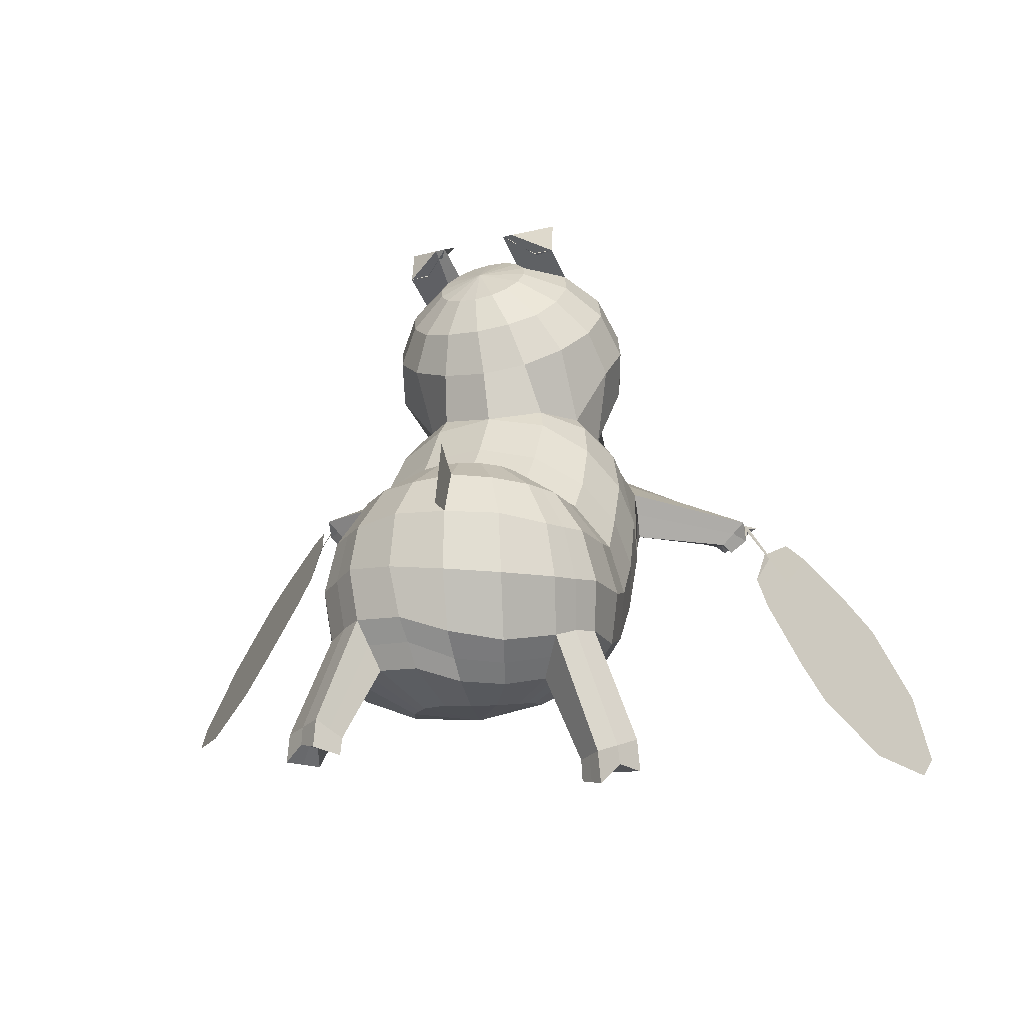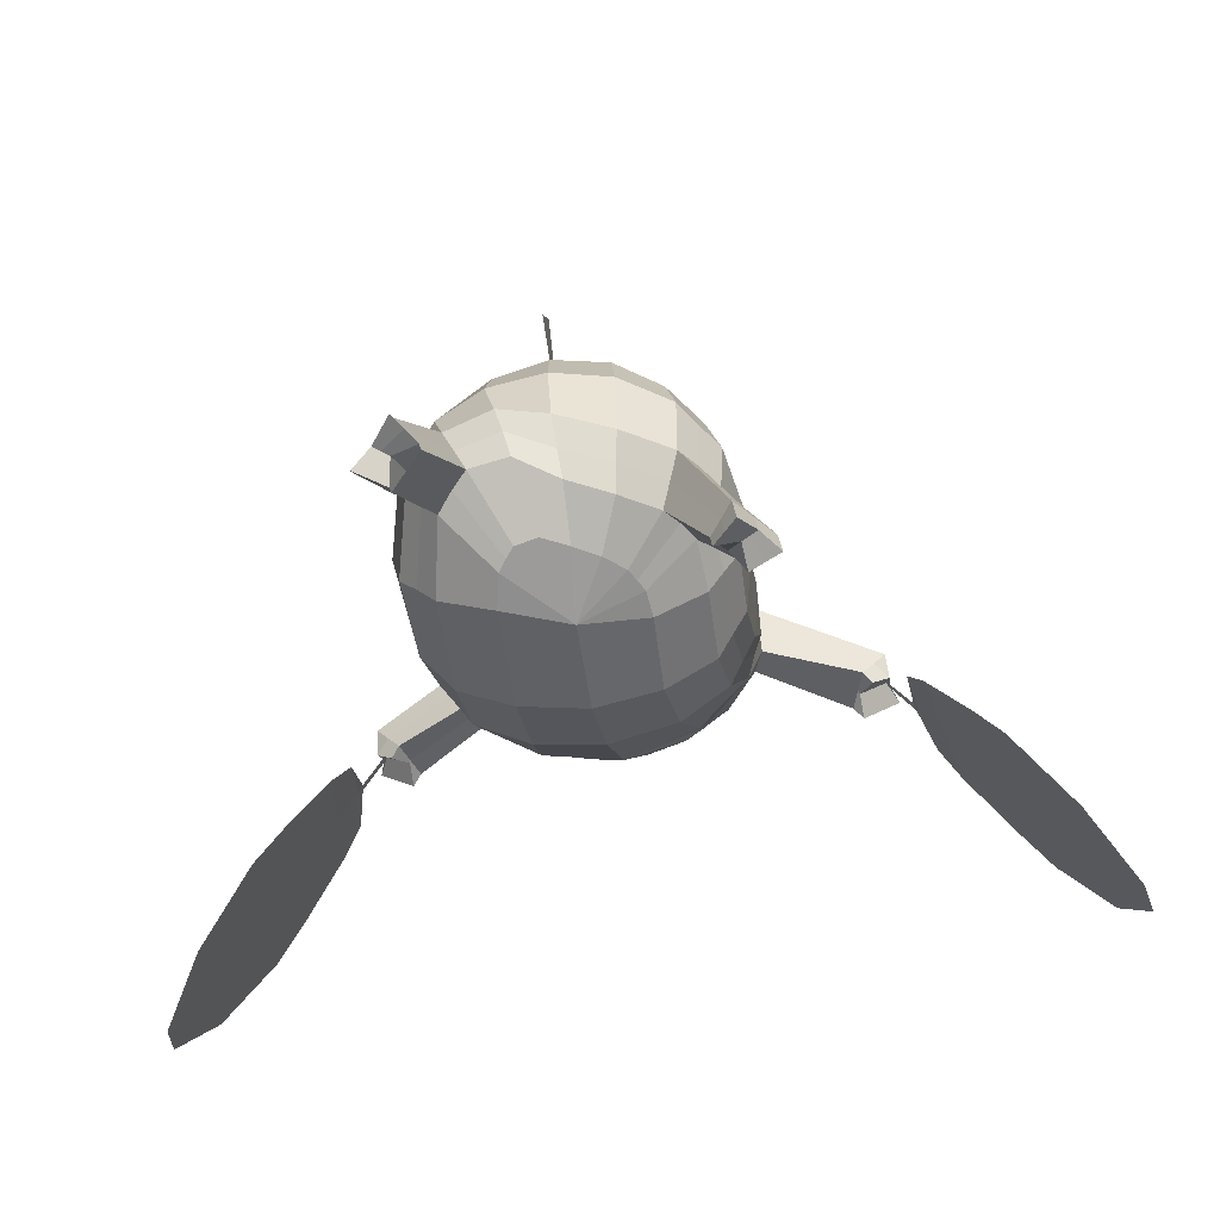
<metadata>
{"format":"obj","ext":"obj","renderer":"f3d","projection":"perspective","resolution":1024,"background":"white","views":[{"elev":-12.8,"azim":10.8,"up":"+Y"},{"elev":-64.7,"azim":7.7,"up":"+Y"}]}
</metadata>
<code>
o Sphere
v -0.2959 2.859 -0.02071
v -0.1056 2.877 0.007726
v -0.227 2.866 -0.01055
v 0.02164 2.89 0.02644
v 0.02927 2.669 0.131
v -0.2505 2.776 0.2151
v -0.09811 2.656 0.1125
v -0.3193 2.769 0.2049
v 0.2201 1.036 -0.8383
v 0.3297 0.7268 -0.8377
v 0.06008 0.3452 -0.8136
v 0.3073 1.32 -0.6137
v 0.4531 1.061 -0.5188
v 0.5233 0.7419 -0.605
v 0.1885 0.3103 -0.7181
v -0.02111 1.394 0.3078
v 0.2635 1.31 0.1234
v 0.4398 1.146 -0.07476
v 0.48 1.042 -0.1761
v 0.5687 0.8929 -0.2532
v 0.5811 0.6147 -0.4086
v 0.2108 0.208 -0.6411
v 0.012 1.269 0.4207
v 0.3136 1.091 0.3285
v 0.5158 0.8574 0.1687
v 0.5935 0.6336 -0.007251
v 0.5888 0.4181 -0.198
v 0.4866 0.2374 -0.3827
v 0.1589 0.05411 -0.5849
v 2.477 -0.4187 -1.857
v 1.15 0.5782 -0.9305
v 1.33 0.6157 -0.692
v 1.224 0.5251 -0.6651
v -0.0436 0.7718 0.9635
v 0.2788 0.5782 0.9358
v 0.4971 0.2984 0.8846
v 0.5837 -0.02939 0.7982
v 0.5273 -0.3527 0.6933
v 0.3329 -0.6009 0.5955
v 0.0194 -0.728 0.5407
v -0.07359 0.7887 1.056
v 0.2207 0.6019 1.147
v 0.4139 0.3193 1.224
v 0.501 -0.01332 1.194
v 0.4695 -0.3273 1.079
v 0.3062 -0.5808 0.9076
v 2.5e-05 -0.7428 0.7137
v -0.1557 0.8045 1.144
v 0.07067 0.6261 1.332
v 0.2191 0.3227 1.474
v 0.2783 -0.03799 1.509
v 0.2605 -0.3936 1.367
v 0.1472 -0.6396 1.127
v -0.08036 -0.7637 0.8585
v -0.2772 0.8154 1.202
v -0.1508 0.652 1.453
v -0.06469 0.3683 1.641
v -0.03666 -0.03462 1.699
v -0.04767 -0.448 1.555
v -0.09001 -0.6926 1.278
v -0.2081 -0.7858 0.967
v 0.7596 -1.254 1.076
v 0.5657 -1.247 0.9797
v 0.5427 -1.354 1.346
v 0.3997 -1.324 1.186
v 0.06686 -0.3037 -0.3424
v 0.01546 -0.6005 0.02869
v -0.005305 0.9745 0.659
v -0.03155 0.7695 0.8502
v 0.2929 0.5926 0.7662
v 0.3152 0.7925 0.5628
v 0.5125 0.5579 0.4053
v 0.5089 0.3271 0.6293
v 0.5832 0.03596 0.4682
v 0.5963 0.2852 0.2037
v 0.5532 0.01396 -0.01023
v 0.528 -0.25 0.2837
v 0.3366 -0.474 0.1171
v 0.3813 -0.1965 -0.203
v -0.03971 -0.7528 0.7866
v 1.131 0.594 -0.7425
v 1.271 0.7609 -0.7587
v 1.313 0.7529 -0.7955
v 1.141 0.6059 -0.774
v -0.3689 2.686 -0.1326
v -0.2257 2.739 -0.4202
v -0.1098 2.695 -0.6684
v -0.01736 2.548 -0.9304
v 0.02061 2.275 -1.139
v -0.03251 1.851 -1.203
v -0.1375 1.496 -1.105
v 0.1912 1.403 0.01386
v -0.2679 2.649 -0.06788
v -0.04056 2.669 -0.2968
v 0.1348 2.588 -0.5302
v 0.2422 2.405 -0.7829
v 0.247 2.102 -0.986
v 0.1442 1.762 -1.07
v -0.04437 1.462 -1.027
v 0.3938 1.147 -0.3159
v 0.5123 0.9911 -0.3791
v -0.202 2.587 0.01615
v 0.08163 2.551 -0.144
v 0.2972 2.419 -0.3528
v 0.4098 2.197 -0.5803
v 0.3968 1.92 -0.771
v 0.2443 1.644 -0.8829
v 0.01167 1.405 -0.924
v 0.5538 0.6841 -0.5011
v 0.2041 0.2626 -0.6759
v -0.1811 2.508 0.1073
v 0.1208 2.406 0.02304
v 0.3518 2.228 -0.1335
v 0.4669 1.983 -0.3224
v 0.4242 1.729 -0.5098
v 0.2642 1.505 -0.6757
v 0.08855 1.219 -0.8087
v 1.093 0.6173 -0.8743
v 1.17 0.5742 -0.6117
v -0.2087 2.425 0.1922
v 0.07366 2.254 0.1853
v 0.2918 2.032 0.09325
v 0.3945 1.77 -0.06841
v 0.2884 1.348 -0.3651
v 1.323 0.7324 -0.5888
v 1.22 0.7884 -0.9291
v -0.2801 2.351 0.258
v -0.05148 2.119 0.3178
v 0.1227 1.858 0.2773
v 0.3594 1.249 -0.2126
v -0.3817 2.298 0.2967
v -0.239 2.033 0.3991
v -0.1239 1.729 0.392
v 0.5252 -1.15 1.354
v 0.3892 -1.184 1.175
v 0.7421 -1.049 1.084
v 0.5552 -1.107 0.9689
v 0.2302 -0.6011 1.024
v 0.3687 -0.3435 1.232
v 0.3888 -0.02841 1.351
v 0.3132 0.319 1.355
v 0.1451 0.6139 1.238
v -0.1147 0.7989 1.097
v 0.5494 -1.215 1.146
v 0.6453 -1.22 1.2
v 0.4722 -1.146 1.072
v 0.6337 -1.1 1.219
v 0.008028 2.701 -1.136
v 0.05081 2.444 -1.35
v 0.3026 0.9017 -0.8171
v 0.4976 0.9212 -0.5489
v 0.5778 0.7644 -0.3273
v 0.5347 0.336 -0.2853
v 1.386 0.762 -0.9478
v 2.241 -0.972 -0.816
v 0.4295 -0.4758 0.647
v 0.3871 -0.4545 0.9939
v 0.2038 -0.5166 1.247
v -0.06933 -0.575 1.413
v 0.6627 -1.25 1.028
v 0.4712 -1.339 1.266
v 0.4669 -0.09116 -0.104
v 0.4323 -0.3613 0.2022
v 2.359 -0.6954 -1.336
v 1.246 0.6531 -0.6003
v 1.156 0.7027 -0.9016
v 0.6487 -1.078 1.027
v 0.4572 -1.167 1.265
v 0.5973 -1.218 1.173
v 1.866 -0.01445 -1.086
v 1.725 -0.3472 -0.4599
v 2.008 0.3183 -1.712
v 1.718 0.6055 -1.446
v 1.495 0.0821 -0.4617
v 1.607 0.3438 -0.954
v 2.607 -0.9257 -1.581
v 2.547 -1.068 -1.313
v 2.577 -0.9969 -1.447
v 1.886 -0.6155 -0.4948
v 2.193 0.1067 -1.853
v 2.04 -0.2544 -1.174
v 1.469 0.5566 -0.9046
v 1.461 0.5445 -0.8767
v 1.585 0.686 -1.267
v 1.483 0.5141 -0.8883
v 1.418 0.2902 -0.5278
v 1.331 0.7046 -0.7834
v 1.342 0.7347 -0.8344
v 1.328 0.7307 -0.8045
v -0.3055 -0.008705 -0.7029
v -0.745 2.815 -0.08716
v -0.9355 2.797 -0.1152
v -0.8139 2.809 -0.09737
v -1.063 2.784 -0.1341
v -1.055 2.563 -0.0295
v -0.8373 2.719 0.1284
v -0.928 2.575 -0.0105
v -0.259 1.193 -0.9526
v -0.324 0.9576 -1.068
v -0.1133 0.6654 -1.024
v -0.1823 0.3498 -0.8799
v -0.7684 2.725 0.1385
v -0.7449 1.101 -0.8941
v -0.8201 0.7804 -0.9345
v -0.5251 0.3624 -0.8721
v -0.8685 1.257 -0.7334
v -0.9943 1.134 -0.6311
v -1.079 0.8346 -0.7313
v -0.723 0.3474 -0.8035
v -0.7225 1.378 0.241
v -0.9544 1.296 0.0117
v -1.086 1.152 -0.2137
v -1.115 1.021 -0.3671
v -1.166 0.978 -0.3906
v -1.186 0.7159 -0.5435
v -0.7976 0.2542 -0.7305
v -0.7483 1.272 0.3567
v -1.029 1.118 0.2218
v -1.205 0.9144 0.03394
v -1.276 0.6847 -0.1644
v -1.26 0.4785 -0.3334
v -1.139 0.2895 -0.4994
v -0.792 0.08267 -0.656
v -3.041 0.02304 -2.239
v -1.692 0.7862 -1.14
v -1.884 0.8131 -0.9071
v -1.785 0.7119 -0.8862
v -0.4211 0.8204 1.214
v -0.4134 0.6754 1.487
v -0.4037 -0.01032 1.767
v -0.39 -0.398 1.672
v -0.3607 -0.6848 1.4
v -0.3634 -0.7985 1.055
v -0.3978 -0.8352 0.6032
v -0.4225 0.8377 0.9602
v -0.808 0.7733 0.9223
v -1.135 0.5772 0.8704
v -1.356 0.2777 0.8191
v -1.435 -0.07742 0.7884
v -1.365 -0.4429 0.8136
v -1.147 -0.714 0.7923
v -0.8111 -0.8314 0.743
v -0.7781 0.789 1.017
v -1.077 0.6007 1.081
v -1.272 0.309 1.149
v -1.332 -0.03373 1.225
v -1.252 -0.3781 1.31
v -1.059 -0.6706 1.277
v -0.7685 -0.8299 0.9642
v -0.6933 0.8048 1.112
v -0.9166 0.6329 1.283
v -1.055 0.3599 1.425
v -1.077 0.05144 1.541
v -1.005 -0.2968 1.602
v -0.8715 -0.6159 1.497
v -0.6674 -0.8136 1.102
v -0.5676 0.8163 1.181
v -0.6848 0.649 1.43
v -0.7553 0.3952 1.622
v -0.7693 0.02919 1.706
v -0.7011 -0.3034 1.703
v -0.6235 -0.6137 1.539
v -0.5263 -0.8029 1.131
v -1.393 -1.233 1.815
v -1.208 -1.255 1.705
v -1.15 -1.169 2.073
v -1.021 -1.206 1.903
v -0.7926 -0.3105 -0.3688
v -0.8186 -0.638 0.05534
v -0.3959 -0.6712 0.000994
v -0.3648 -0.3663 -0.3977
v -0.7671 0.9997 0.6105
v -0.7963 0.7895 0.8027
v -1.123 0.6154 0.6777
v -1.088 0.8351 0.4628
v -1.28 0.5971 0.2786
v -1.343 0.3474 0.5262
v -1.417 0.04021 0.3825
v -1.358 0.3229 0.08207
v -0.4133 0.8422 0.8656
v -0.3886 1.048 0.6751
v -1.312 0.05471 -0.104
v -1.353 -0.2705 0.2543
v -1.152 -0.5135 0.1343
v -1.132 -0.1735 -0.2659
v -0.7183 -0.8223 1.038
v -0.5028 2.271 0.2985
v -0.4634 1.991 0.4102
v -0.416 1.672 0.4131
v -0.3747 1.329 0.4317
v -0.5101 2.522 0.1038
v -1.684 0.7832 -0.9503
v -1.812 0.9595 -0.9515
v -1.849 0.9604 -0.9952
v -0.4902 2.69 -0.167
v -0.4549 2.748 -0.4634
v -0.4006 2.714 -0.7516
v -0.3293 2.576 -1.024
v -0.2633 2.315 -1.23
v -0.253 1.869 -1.27
v -0.2541 1.502 -1.141
v -1.692 0.7993 -0.9804
v -0.6119 2.663 -0.169
v -0.6747 2.695 -0.4874
v -0.6933 2.632 -0.7731
v -0.648 2.477 -1.049
v -0.563 2.212 -1.243
v -0.4828 1.809 -1.263
v -0.3736 1.477 -1.13
v -0.8923 1.361 -0.09505
v -0.717 2.606 -0.1348
v -0.87 2.587 -0.4222
v -0.9457 2.475 -0.7113
v -0.9279 2.283 -0.976
v -0.8384 1.999 -1.141
v -0.6833 1.69 -1.172
v -0.4759 1.428 -1.075
v -0.9766 1.144 -0.4532
v -1.081 1.073 -0.5013
v -0.7888 2.53 -0.07059
v -1.003 2.446 -0.3041
v -1.12 2.282 -0.5598
v -1.127 2.056 -0.7867
v -1.025 1.796 -0.9473
v -0.8064 1.559 -1.004
v -0.5432 1.364 -0.9831
v -1.136 0.7823 -0.6312
v -0.767 0.3051 -0.7641
v -0.8165 2.446 0.01437
v -1.054 2.295 -0.1445
v -1.187 2.094 -0.3309
v -1.201 1.851 -0.5201
v -1.074 1.617 -0.6805
v -0.8456 1.428 -0.7959
v -0.611 1.188 -0.8735
v -1.638 0.8178 -1.076
v -1.73 0.7496 -0.8248
v -0.7958 2.369 0.1072
v -1.012 2.156 0.03604
v -1.132 1.922 -0.07681
v -1.146 1.665 -0.2396
v -0.9059 1.292 -0.4864
v -1.873 0.9141 -0.7875
v -1.75 1.004 -1.115
v -0.7296 2.309 0.1937
v -0.8837 2.05 0.2087
v -0.9679 1.784 0.1534
v -0.9852 1.228 -0.3394
v -0.625 2.275 0.2624
v -0.6901 1.999 0.3439
v -0.7147 1.696 0.3282
v -1.161 -0.9858 1.981
v -1.031 -1.089 1.826
v -1.404 -1.05 1.723
v -1.217 -1.139 1.628
v -0.9646 -0.6407 1.398
v -1.127 -0.3291 1.473
v -1.204 0.00564 1.384
v -1.161 0.3388 1.285
v -0.9967 0.6174 1.18
v -0.7357 0.7985 1.062
v -1.187 -1.146 1.833
v -1.278 -1.133 1.894
v -1.124 -1.114 1.727
v -1.282 -1.018 1.852
v -0.4101 0.3734 1.972
v -0.4101 0.3827 1.698
v -0.4101 0.8032 1.797
v -0.3046 2.719 -1.235
v -0.2359 2.471 -1.441
v -0.622 2.629 -1.258
v -0.5315 2.378 -1.461
v -0.1775 0.8112 -1.04
v -0.8128 0.9629 -0.9026
v -1.052 1.011 -0.6676
v -1.179 0.8618 -0.4605
v -1.202 0.3965 -0.4064
v -1.914 0.9922 -1.147
v -2.893 -0.675 -1.271
v -0.376 -0.5534 1.528
v -1.258 -0.58 0.814
v -1.155 -0.5227 1.295
v -0.9383 -0.4564 1.55
v -0.66 -0.4547 1.628
v -1.3 -1.244 1.76
v -1.086 -1.187 1.988
v -1.222 -0.05641 -0.1827
v -1.253 -0.3927 0.1984
v -2.967 -0.326 -1.755
v -1.802 0.8318 -0.8061
v -1.693 0.9106 -1.096
v -1.311 -1.094 1.676
v -1.096 -1.037 1.904
v -1.232 -1.139 1.864
v -2.441 0.2793 -1.399
v -2.353 -0.1406 -0.8168
v -2.53 0.6991 -1.98
v -2.235 0.9281 -1.669
v -2.095 0.2675 -0.7534
v -2.165 0.5977 -1.211
v -3.218 -0.5042 -2.038
v -3.18 -0.6839 -1.789
v -3.199 -0.594 -1.913
v -2.53 -0.3896 -0.8929
v -2.723 0.5216 -2.156
v -2.627 0.06598 -1.524
v -2.016 0.792 -1.13
v -2.01 0.7759 -1.103
v -2.104 0.9749 -1.476
v -2.033 0.749 -1.119
v -2.001 0.4762 -0.7885
v -1.873 0.9124 -0.9882
v -1.878 0.949 -1.036
v -1.867 0.9405 -1.006
v -2.005 0.7692 -1.08
v 1.455 0.5438 -0.848
f 116 115 124 12
f 94 93 8 7
f 201 200 10 11
f 373 199 9 150
f 16 133 289 290
f 102 103 5 6
f 11 10 14 15
f 150 9 13 151
f 198 108 117
f 198 99 108
f 110 109 21 22
f 82 125 32 83
f 101 100 19 20
f 117 116 12
f 22 21 28 29
f 152 20 27 153
f 20 19 26 27
f 19 18 25 26
f 18 17 24 25
f 17 16 23 24
f 123 122 129 92
f 92 129 133 16
f 190 201 11
f 190 11 15
f 190 15 110 22
f 190 22 29
f 69 280 235 34
f 73 70 35 36
f 77 74 37 38
f 67 78 39 40
f 270 67 40 234
f 183 182 184 185
f 70 69 34 35
f 74 73 36 37
f 81 118 31 84
f 163 77 38 156
f 167 136 62 160
f 40 39 46 47
f 156 38 45 157
f 38 37 44 45
f 37 36 43 44
f 36 35 42 43
f 35 34 41 42
f 80 138 53 54
f 139 140 51 52
f 140 141 50 51
f 141 142 49 50
f 142 143 48 49
f 54 53 60 61
f 158 52 59 159
f 52 51 58 59
f 51 50 57 58
f 50 49 56 57
f 49 48 55 56
f 234 40 47
f 34 235 41
f 234 47 80 54
f 41 235 48 143
f 234 54 61
f 48 235 55
f 234 61 233
f 61 60 232 233
f 159 59 231 380
f 59 58 230 231
f 56 55 228 229
f 55 235 228
f 169 145 64 161
f 146 137 63 144
f 147 134 64 145
f 168 135 65 161
f 153 27 76 162
f 162 76 77 163
f 26 25 72 75
f 75 72 73 74
f 24 23 68 71
f 71 68 69 70
f 190 29 66 271
f 271 66 67 270
f 29 28 79 66
f 66 79 78 67
f 27 26 75 76
f 76 75 74 77
f 25 24 71 72
f 72 71 70 73
f 68 281 280 69
f 53 138 146 135
f 45 139 147 136
f 130 92 17 18
f 199 198 117 9
f 124 123 92 130
f 103 94 7 5
f 15 14 109 110
f 13 12 100 101
f 89 299 370 149
f 198 91 99
f 301 300 90 91
f 300 299 89 90
f 298 88 148 369
f 298 297 87 88
f 297 296 86 87
f 296 295 85 86
f 198 301 91
f 189 188 182 183
f 91 90 98 99
f 90 89 97 98
f 89 88 96 97
f 88 87 95 96
f 87 86 94 95
f 86 85 93 94
f 119 81 84 33
f 13 101 82 126
f 99 98 107 108
f 98 97 106 107
f 97 96 105 106
f 96 95 104 105
f 95 94 103 104
f 93 102 6 8
f 21 109 81 119
f 101 20 125 82
f 108 107 116 117
f 107 106 115 116
f 106 105 114 115
f 105 104 113 114
f 104 103 112 113
f 103 102 111 112
f 152 21 119 165
f 151 13 126 166
f 115 114 123 124
f 114 113 122 123
f 113 112 121 122
f 112 111 120 121
f 109 14 118 81
f 12 124 130 100
f 8 6 3 1
f 5 7 2 4
f 122 121 128 129
f 121 120 127 128
f 100 130 18 19
f 6 5 4 3
f 129 128 132 133
f 128 127 131 132
f 157 45 136 167
f 138 46 137 146
f 139 52 134 147
f 158 53 135 168
f 23 290 281 68
f 7 8 1 2
f 2 1 3 4
f 295 291 85
f 85 291 93
f 93 291 102
f 102 291 111
f 111 291 120
f 120 291 127
f 127 291 131
f 16 290 23
f 9 117 12 13
f 16 17 92
f 133 132 288 289
f 132 131 287 288
f 131 291 287
f 136 147 145 62
f 135 146 144 65
f 160 62 145 169
f 42 41 143 142
f 43 42 142 141
f 44 43 141 140
f 45 44 140 139
f 47 46 138 80
f 370 369 148 149
f 88 89 149 148
f 63 160 169 144
f 52 158 168 134
f 46 157 167 137
f 14 151 166 118
f 20 152 165 125
f 79 162 163 78
f 28 153 162 79
f 134 168 161 64
f 144 169 161 65
f 60 159 380 232
f 53 158 159 60
f 39 156 157 46
f 137 167 160 63
f 78 163 156 39
f 118 166 154 31
f 171 170 181 179
f 170 172 180 181
f 21 152 153 28
f 10 150 151 14
f 200 373 150 10
f 164 30 176 178
f 155 164 178 177
f 179 181 164 155
f 181 180 30 164
f 175 173 172 170
f 174 175 170 171
f 185 184 173 175
f 165 119 33 32
f 166 126 154
f 126 82 83 154
f 186 185 175 174
f 31 154 83 84
f 125 165 32
f 84 83 32 33
f 32 83 189 187
f 83 154 188 189
f 334 206 342 333
f 312 197 202 311
f 201 205 204 200
f 373 374 203 199
f 210 290 289 351
f 320 196 195 321
f 205 209 208 204
f 374 375 207 203
f 198 335 326
f 198 326 317
f 328 216 215 327
f 293 294 226 343
f 319 214 213 318
f 335 206 334
f 216 223 222 215
f 376 377 221 214
f 214 221 220 213
f 213 220 219 212
f 212 219 218 211
f 211 218 217 210
f 341 310 347 340
f 310 210 351 347
f 190 205 201
f 190 209 205
f 190 216 328 209
f 190 223 216
f 273 236 235 280
f 277 238 237 274
f 283 240 239 278
f 269 242 241 284
f 270 234 242 269
f 408 410 409 407
f 274 237 236 273
f 278 239 238 277
f 292 302 225 336
f 388 381 240 283
f 392 385 264 354
f 242 249 248 241
f 381 382 247 240
f 240 247 246 239
f 239 246 245 238
f 238 245 244 237
f 237 244 243 236
f 286 256 255 356
f 357 254 253 358
f 358 253 252 359
f 359 252 251 360
f 360 251 250 361
f 256 263 262 255
f 383 384 261 254
f 254 261 260 253
f 253 260 259 252
f 252 259 258 251
f 251 258 257 250
f 234 249 242
f 236 243 235
f 234 256 286 249
f 243 361 250 235
f 234 263 256
f 250 257 235
f 234 233 263
f 263 233 232 262
f 384 380 231 261
f 261 231 230 260
f 258 229 228 257
f 257 228 235
f 394 386 266 363
f 364 362 265 355
f 365 363 266 352
f 393 386 267 353
f 377 387 282 221
f 387 388 283 282
f 220 279 276 219
f 279 278 277 276
f 218 275 272 217
f 275 274 273 272
f 190 271 268 223
f 271 270 269 268
f 223 268 285 222
f 268 269 284 285
f 221 282 279 220
f 282 283 278 279
f 219 276 275 218
f 276 277 274 275
f 272 273 280 281
f 255 353 364 356
f 247 354 365 357
f 348 212 211 310
f 199 203 335 198
f 342 348 310 341
f 321 195 197 312
f 209 328 327 208
f 207 319 318 206
f 307 372 370 299
f 198 317 309
f 301 309 308 300
f 300 308 307 299
f 298 369 371 306
f 298 306 305 297
f 297 305 304 296
f 296 304 303 295
f 198 309 301
f 414 408 407 413
f 309 317 316 308
f 308 316 315 307
f 307 315 314 306
f 306 314 313 305
f 305 313 312 304
f 304 312 311 303
f 337 227 302 292
f 207 344 293 319
f 317 326 325 316
f 316 325 324 315
f 315 324 323 314
f 314 323 322 313
f 313 322 321 312
f 311 202 196 320
f 215 337 292 327
f 319 293 343 214
f 326 335 334 325
f 325 334 333 324
f 324 333 332 323
f 323 332 331 322
f 322 331 330 321
f 321 330 329 320
f 376 390 337 215
f 375 391 344 207
f 333 342 341 332
f 332 341 340 331
f 331 340 339 330
f 330 339 338 329
f 327 292 336 208
f 206 318 348 342
f 202 191 193 196
f 195 194 192 197
f 340 347 346 339
f 339 346 345 338
f 318 213 212 348
f 196 193 194 195
f 347 351 350 346
f 346 350 349 345
f 382 392 354 247
f 356 364 355 248
f 357 365 352 254
f 383 393 353 255
f 217 272 281 290
f 197 192 191 202
f 192 194 193 191
f 295 303 291
f 303 311 291
f 311 320 291
f 320 329 291
f 329 338 291
f 338 345 291
f 345 349 291
f 210 217 290
f 203 207 206 335
f 210 310 211
f 351 289 288 350
f 350 288 287 349
f 349 287 291
f 354 264 363 365
f 353 267 362 364
f 385 394 363 264
f 244 360 361 243
f 245 359 360 244
f 246 358 359 245
f 247 357 358 246
f 249 286 356 248
f 370 372 371 369
f 306 371 372 307
f 265 362 394 385
f 254 352 393 383
f 248 355 392 382
f 208 336 391 375
f 214 343 390 376
f 285 284 388 387
f 222 285 387 377
f 352 266 386 393
f 362 267 386 394
f 262 232 380 384
f 255 262 384 383
f 241 248 382 381
f 355 265 385 392
f 284 241 381 388
f 336 225 378 391
f 396 404 406 395
f 395 406 405 397
f 215 222 377 376
f 204 208 375 374
f 200 204 374 373
f 389 403 401 224
f 379 402 403 389
f 404 379 389 406
f 406 389 224 405
f 400 395 397 398
f 399 396 395 400
f 410 400 398 409
f 390 226 227 337
f 391 378 344
f 344 378 294 293
f 411 399 400 410
f 225 302 294 378
f 343 226 390
f 302 227 226 294
f 226 412 414 294
f 294 414 413 378
f 408 414 412 415
f 408 415 411 410
f 183 416 187 189
f 183 185 186 416
f 58 57 367 230
f 57 56 229 367
f 260 230 367 259
f 259 367 229 258
f 366 368 229 367

</code>
